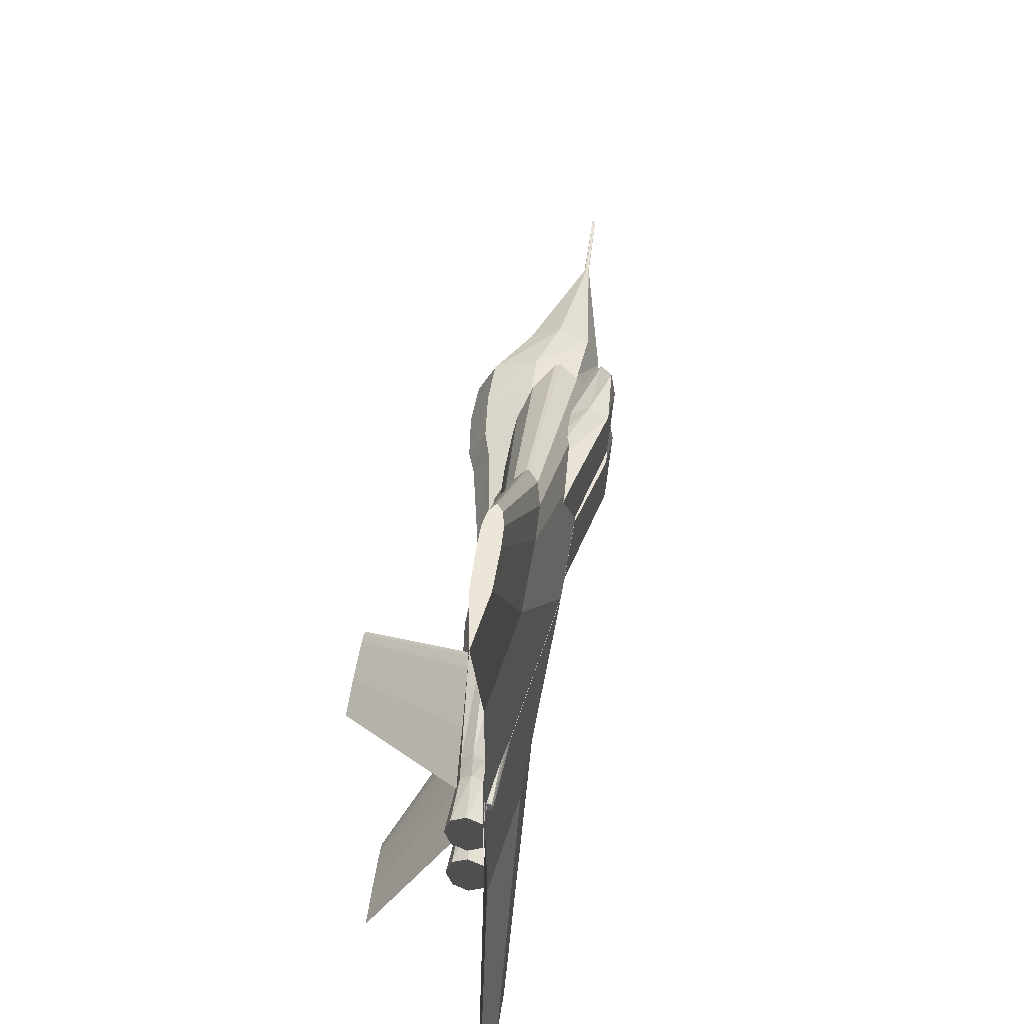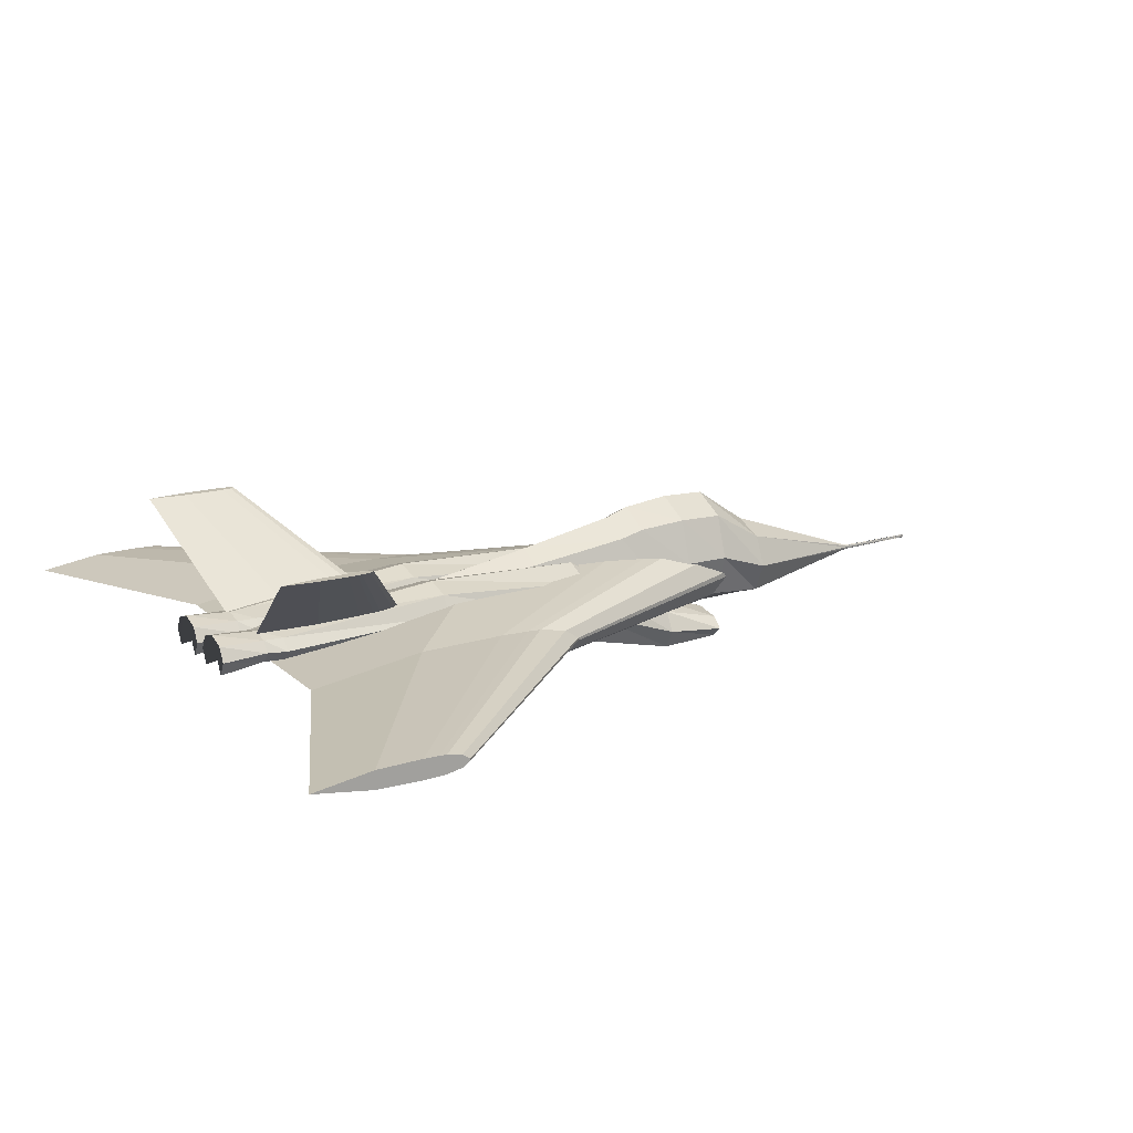
<metadata>
{"format":"obj","ext":"obj","renderer":"f3d","projection":"perspective","resolution":1024,"background":"white","views":[{"elev":48.8,"azim":97.8,"up":"+Y"},{"elev":17.2,"azim":149.7,"up":"+Z"}]}
</metadata>
<code>
o m1205
v 0.8766 0.4003 0.09854
v 0.6109 0.4003 0.05868
v 0.4116 0.4003 0.05536
v 0.3618 0.4003 0.05702
v 0.312 0.4003 0.05868
v 0.2787 0.4003 0.06532
v 0.2455 0.4003 0.07197
v 0.2123 0.4003 0.09522
v 0.2123 0.4003 0.1019
v 0.2455 0.4003 0.1251
v 0.2787 0.4003 0.1318
v 0.312 0.4003 0.1384
v 0.3452 0.4003 0.1401
v 0.4116 0.4003 0.1417
v 0.6109 0.4003 0.1384
v 0.8749 0.5524 0.09854
v 0.755 0.5524 0.08056
v 0.6651 0.5524 0.07906
v 0.6426 0.5524 0.07981
v 0.6201 0.5524 0.08056
v 0.6052 0.5524 0.08355
v 0.5902 0.5524 0.08655
v 0.5752 0.5524 0.09704
v 0.5752 0.5524 0.1
v 0.5902 0.5524 0.1105
v 0.6052 0.5524 0.1135
v 0.6201 0.5524 0.1165
v 0.6351 0.5524 0.1173
v 0.6651 0.5524 0.118
v 0.755 0.5524 0.1165
v 0.8766 0.399 0.09854
v 0.6109 0.399 0.05868
v 0.4116 0.399 0.05536
v 0.3618 0.399 0.05702
v 0.312 0.399 0.05868
v 0.2787 0.399 0.06532
v 0.2455 0.399 0.07197
v 0.2123 0.399 0.09522
v 0.2123 0.399 0.1019
v 0.2455 0.399 0.1251
v 0.2787 0.399 0.1318
v 0.312 0.399 0.1384
v 0.3452 0.399 0.1401
v 0.4116 0.399 0.1417
v 0.6109 0.399 0.1384
v 0.8749 0.2469 0.09854
v 0.755 0.2469 0.08056
v 0.6651 0.2469 0.07906
v 0.6426 0.2469 0.07981
v 0.6201 0.2469 0.08056
v 0.6052 0.2469 0.08355
v 0.5902 0.2469 0.08655
v 0.5752 0.2469 0.09704
v 0.5752 0.2469 0.1
v 0.5902 0.2469 0.1105
v 0.6052 0.2469 0.1135
v 0.6201 0.2469 0.1165
v 0.6351 0.2469 0.1173
v 0.6651 0.2469 0.118
v 0.755 0.2469 0.1165
v 0.975 0.7743 0.09383
v 0.9123 0.7743 0.08442
v 0.8652 0.7743 0.08363
v 0.8534 0.7743 0.08402
v 0.8417 0.7743 0.08442
v 0.8338 0.7743 0.08599
v 0.826 0.7743 0.08755
v 0.8181 0.7743 0.09304
v 0.8181 0.7743 0.09461
v 0.826 0.7743 0.1001
v 0.8338 0.7743 0.1017
v 0.8417 0.7743 0.1032
v 0.8495 0.7743 0.1036
v 0.8652 0.7743 0.104
v 0.9123 0.7743 0.1032
v 0.975 0.025 0.09383
v 0.9123 0.025 0.08442
v 0.8652 0.025 0.08363
v 0.8534 0.025 0.08402
v 0.8417 0.025 0.08442
v 0.8338 0.025 0.08599
v 0.826 0.025 0.08755
v 0.8181 0.025 0.09304
v 0.8181 0.025 0.09461
v 0.826 0.025 0.1001
v 0.8338 0.025 0.1017
v 0.8417 0.025 0.1032
v 0.8495 0.025 0.1036
v 0.8652 0.025 0.104
v 0.9123 0.025 0.1032
v 0.5391 0.3996 0.09854
v 0.477 0.3996 0.08922
v 0.4304 0.3996 0.08844
v 0.4187 0.3996 0.08883
v 0.4071 0.3996 0.08922
v 0.3993 0.3996 0.09077
v 0.3915 0.3996 0.09232
v 0.3838 0.3996 0.09776
v 0.3838 0.3996 0.09931
v 0.3915 0.3996 0.1048
v 0.3993 0.3996 0.1063
v 0.4071 0.3996 0.1079
v 0.4148 0.3996 0.1082
v 0.4304 0.3996 0.1086
v 0.477 0.3996 0.1079
v 0.5272 0.3991 0.09854
v 0.4889 0.3991 0.0928
v 0.4602 0.3991 0.09232
v 0.4531 0.3991 0.09256
v 0.4459 0.3991 0.0928
v 0.4411 0.3991 0.09376
v 0.4364 0.3991 0.09471
v 0.4316 0.3991 0.09806
v 0.4316 0.3991 0.09902
v 0.4364 0.3991 0.1024
v 0.4411 0.3991 0.1033
v 0.4459 0.3991 0.1043
v 0.4507 0.3991 0.1045
v 0.4602 0.3991 0.1048
v 0.4889 0.3991 0.1043
v 0.5272 0.4002 0.09854
v 0.4889 0.4002 0.0928
v 0.4602 0.4002 0.09232
v 0.4531 0.4002 0.09256
v 0.4459 0.4002 0.0928
v 0.4411 0.4002 0.09376
v 0.4364 0.4002 0.09471
v 0.4316 0.4002 0.09806
v 0.4316 0.4002 0.09902
v 0.4364 0.4002 0.1024
v 0.4411 0.4002 0.1033
v 0.4459 0.4002 0.1043
v 0.4507 0.4002 0.1045
v 0.4602 0.4002 0.1048
v 0.4889 0.4002 0.1043
v 0.025 0.3993 0.08994
v 0.025 0.3994 0.09116
v 0.025 0.3996 0.09167
v 0.025 0.3999 0.09116
v 0.025 0.3999 0.08994
v 0.025 0.3999 0.08872
v 0.025 0.3996 0.08821
v 0.025 0.3994 0.08872
v 0.1134 0.4009 0.08879
v 0.1134 0.4005 0.09057
v 0.1134 0.3996 0.09131
v 0.1134 0.3988 0.09057
v 0.1134 0.3984 0.08879
v 0.1134 0.3988 0.08702
v 0.1134 0.3996 0.08628
v 0.1134 0.4005 0.08702
v 0.2686 0.4494 0.1025
v 0.2686 0.4349 0.1342
v 0.2686 0.3996 0.1473
v 0.2686 0.3644 0.1342
v 0.2686 0.3499 0.1025
v 0.2686 0.3644 0.07075
v 0.2686 0.3996 0.05762
v 0.2686 0.4349 0.07075
v 0.3244 0.4526 0.1214
v 0.3244 0.4371 0.1672
v 0.3244 0.3996 0.1861
v 0.3244 0.3622 0.1672
v 0.3244 0.3467 0.1214
v 0.3244 0.3622 0.07565
v 0.3244 0.3996 0.05669
v 0.3244 0.4371 0.07565
v 0.3725 0.453 0.1217
v 0.3725 0.4374 0.1685
v 0.3725 0.3996 0.1878
v 0.3725 0.3619 0.1685
v 0.3725 0.3463 0.1217
v 0.3725 0.3619 0.07493
v 0.3725 0.3996 0.05555
v 0.3725 0.4374 0.07493
v 0.423 0.4483 0.1206
v 0.423 0.434 0.1641
v 0.423 0.3996 0.1821
v 0.423 0.3653 0.1641
v 0.423 0.351 0.1206
v 0.423 0.3653 0.07717
v 0.423 0.3996 0.05917
v 0.423 0.434 0.07717
v 0.4482 0.4459 0.1172
v 0.4482 0.4323 0.157
v 0.4482 0.3996 0.1735
v 0.4482 0.367 0.157
v 0.4482 0.3534 0.1172
v 0.4482 0.367 0.07745
v 0.4482 0.3996 0.06098
v 0.4482 0.4323 0.07745
v 0.5537 0.4359 0.111
v 0.5537 0.4253 0.141
v 0.5537 0.3996 0.1535
v 0.5537 0.374 0.141
v 0.5537 0.3634 0.111
v 0.5537 0.374 0.08097
v 0.5537 0.3996 0.06853
v 0.5537 0.4253 0.08097
v 0.8737 0.4056 0.09603
v 0.8737 0.4039 0.09926
v 0.8737 0.3996 0.1006
v 0.8737 0.3954 0.09926
v 0.8737 0.3937 0.09603
v 0.8737 0.3954 0.0928
v 0.8737 0.3996 0.09146
v 0.8737 0.4039 0.0928
v 0.3449 0.4756 0.04784
v 0.3449 0.4637 0.05894
v 0.3449 0.435 0.06354
v 0.3449 0.4062 0.05894
v 0.3449 0.3943 0.04784
v 0.3449 0.4062 0.03673
v 0.3449 0.435 0.03213
v 0.3449 0.4637 0.03673
v 0.4073 0.4735 0.0539
v 0.4073 0.4622 0.07433
v 0.4073 0.435 0.0828
v 0.4073 0.4077 0.07433
v 0.4073 0.3964 0.0539
v 0.4073 0.4077 0.03346
v 0.4073 0.4622 0.03346
v 0.515 0.4809 0.09384
v 0.515 0.4674 0.1272
v 0.515 0.435 0.141
v 0.515 0.4025 0.1272
v 0.515 0.389 0.09384
v 0.515 0.4025 0.06046
v 0.515 0.4674 0.06046
v 0.684 0.4733 0.1196
v 0.684 0.4621 0.1389
v 0.684 0.435 0.1469
v 0.684 0.4078 0.1389
v 0.684 0.3966 0.1196
v 0.684 0.4078 0.1002
v 0.684 0.4621 0.1002
v 0.8634 0.4701 0.1111
v 0.8634 0.4598 0.123
v 0.8634 0.435 0.1279
v 0.8634 0.4101 0.123
v 0.8634 0.3998 0.1111
v 0.8634 0.4101 0.09918
v 0.8634 0.4598 0.09918
v 0.8823 0.4621 0.1102
v 0.8823 0.4542 0.1213
v 0.8823 0.435 0.1259
v 0.8823 0.4157 0.1213
v 0.8823 0.4078 0.1102
v 0.8823 0.4157 0.09907
v 0.8823 0.4542 0.09907
v 0.9294 0.4627 0.108
v 0.9294 0.4546 0.1231
v 0.9294 0.435 0.1294
v 0.9294 0.4153 0.1231
v 0.9294 0.4072 0.108
v 0.9294 0.4153 0.0928
v 0.9294 0.4546 0.0928
v 0.3449 0.405 0.04784
v 0.3449 0.3931 0.05894
v 0.3449 0.3643 0.06354
v 0.3449 0.3356 0.05894
v 0.3449 0.3237 0.04784
v 0.3449 0.3356 0.03673
v 0.3449 0.3643 0.03213
v 0.3449 0.3931 0.03673
v 0.4073 0.4029 0.0539
v 0.4073 0.3916 0.07433
v 0.4073 0.3643 0.0828
v 0.4073 0.3371 0.07433
v 0.4073 0.3258 0.0539
v 0.4073 0.3371 0.03346
v 0.4073 0.3916 0.03346
v 0.515 0.4103 0.09384
v 0.515 0.3968 0.1272
v 0.515 0.3643 0.141
v 0.515 0.3319 0.1272
v 0.515 0.3184 0.09384
v 0.515 0.3319 0.06046
v 0.515 0.3968 0.06046
v 0.684 0.4027 0.1196
v 0.684 0.3915 0.1389
v 0.684 0.3643 0.1469
v 0.684 0.3372 0.1389
v 0.684 0.326 0.1196
v 0.684 0.3372 0.1002
v 0.684 0.3915 0.1002
v 0.8634 0.3994 0.1111
v 0.8634 0.3892 0.123
v 0.8634 0.3643 0.1279
v 0.8634 0.3395 0.123
v 0.8634 0.3292 0.1111
v 0.8634 0.3395 0.09918
v 0.8634 0.3892 0.09918
v 0.8823 0.3915 0.1102
v 0.8823 0.3836 0.1213
v 0.8823 0.3643 0.1259
v 0.8823 0.3451 0.1213
v 0.8823 0.3371 0.1102
v 0.8823 0.3451 0.09907
v 0.8823 0.3836 0.09907
v 0.9294 0.3921 0.108
v 0.9294 0.384 0.1231
v 0.9294 0.3643 0.1294
v 0.9294 0.3447 0.1231
v 0.9294 0.3365 0.108
v 0.9294 0.3447 0.0928
v 0.9294 0.384 0.0928
v 0.6973 0.3996 0.09706
v 0.7062 0.4052 0.09706
v 0.7152 0.4065 0.09706
v 0.7242 0.4079 0.09706
v 0.7331 0.4083 0.09706
v 0.751 0.4086 0.09706
v 0.8048 0.4079 0.09706
v 0.8765 0.3996 0.09706
v 0.8048 0.3914 0.09706
v 0.751 0.3907 0.09706
v 0.7331 0.391 0.09706
v 0.7242 0.3914 0.09706
v 0.7152 0.3928 0.09706
v 0.7062 0.3941 0.09706
v 0.8168 0.5777 0.217
v 0.8215 0.5807 0.217
v 0.8263 0.5814 0.217
v 0.8311 0.5821 0.217
v 0.8359 0.5823 0.217
v 0.8454 0.5825 0.217
v 0.8741 0.5821 0.217
v 0.9124 0.5777 0.217
v 0.8741 0.5733 0.217
v 0.8454 0.5729 0.217
v 0.8359 0.5731 0.217
v 0.8311 0.5733 0.217
v 0.8263 0.5741 0.217
v 0.8215 0.5748 0.217
v 0.8168 0.2216 0.217
v 0.8215 0.2245 0.217
v 0.8263 0.2252 0.217
v 0.8311 0.226 0.217
v 0.8359 0.2262 0.217
v 0.8454 0.2263 0.217
v 0.8741 0.226 0.217
v 0.9124 0.2216 0.217
v 0.8741 0.2172 0.217
v 0.8454 0.2168 0.217
v 0.8359 0.217 0.217
v 0.8311 0.2172 0.217
v 0.8263 0.2179 0.217
v 0.8215 0.2186 0.217
v 0.3305 0.3967 0.09854
v 0.3664 0.3967 0.09854
v 0.3664 0.4146 0.09854
v 0.3305 0.4146 0.09854
v 0.3305 0.3967 0.1284
v 0.3664 0.3967 0.1284
v 0.3664 0.4146 0.1284
v 0.3305 0.4146 0.1284
f 1 17 16
f 2 18 17
f 3 19 18
f 4 20 19
f 5 21 20
f 6 22 21
f 7 23 22
f 8 24 23
f 9 25 24
f 10 26 25
f 11 27 26
f 12 28 27
f 13 29 28
f 14 30 29
f 15 16 30
f 1 2 17
f 2 3 18
f 3 4 19
f 4 5 20
f 5 6 21
f 6 7 22
f 7 8 23
f 8 9 24
f 9 10 25
f 10 11 26
f 11 12 27
f 12 13 28
f 13 14 29
f 14 15 30
f 15 1 16
f 31 46 47
f 32 47 48
f 33 48 49
f 34 49 50
f 35 50 51
f 36 51 52
f 37 52 53
f 38 53 54
f 39 54 55
f 40 55 56
f 41 56 57
f 42 57 58
f 43 58 59
f 44 59 60
f 45 60 46
f 31 47 32
f 32 48 33
f 33 49 34
f 34 50 35
f 35 51 36
f 36 52 37
f 37 53 38
f 38 54 39
f 39 55 40
f 40 56 41
f 41 57 42
f 42 58 43
f 43 59 44
f 44 60 45
f 45 46 31
f 16 62 61
f 17 63 62
f 18 64 63
f 19 65 64
f 20 66 65
f 21 67 66
f 22 68 67
f 23 69 68
f 24 70 69
f 25 71 70
f 26 72 71
f 27 73 72
f 28 74 73
f 29 75 74
f 30 61 75
f 16 17 62
f 17 18 63
f 18 19 64
f 19 20 65
f 20 21 66
f 21 22 67
f 22 23 68
f 23 24 69
f 24 25 70
f 25 26 71
f 26 27 72
f 27 28 73
f 28 29 74
f 29 30 75
f 30 16 61
f 46 76 77
f 47 77 78
f 48 78 79
f 49 79 80
f 50 80 81
f 51 81 82
f 52 82 83
f 53 83 84
f 54 84 85
f 55 85 86
f 56 86 87
f 57 87 88
f 58 88 89
f 59 89 90
f 60 90 76
f 46 77 47
f 47 78 48
f 48 79 49
f 49 80 50
f 50 81 51
f 51 82 52
f 52 83 53
f 53 84 54
f 54 85 55
f 55 86 56
f 56 87 57
f 57 88 58
f 58 89 59
f 59 90 60
f 60 76 46
f 91 106 107
f 92 107 108
f 93 108 109
f 94 109 110
f 95 110 111
f 96 111 112
f 97 112 113
f 98 113 114
f 99 114 115
f 100 115 116
f 101 116 117
f 102 117 118
f 103 118 119
f 104 119 120
f 105 120 106
f 91 107 92
f 92 108 93
f 93 109 94
f 94 110 95
f 95 111 96
f 96 112 97
f 97 113 98
f 98 114 99
f 99 115 100
f 100 116 101
f 101 117 102
f 102 118 103
f 103 119 104
f 104 120 105
f 105 106 91
f 91 122 121
f 92 123 122
f 93 124 123
f 94 125 124
f 95 126 125
f 96 127 126
f 97 128 127
f 98 129 128
f 99 130 129
f 100 131 130
f 101 132 131
f 102 133 132
f 103 134 133
f 104 135 134
f 105 121 135
f 91 92 122
f 92 93 123
f 93 94 124
f 94 95 125
f 95 96 126
f 96 97 127
f 97 98 128
f 98 99 129
f 99 100 130
f 100 101 131
f 101 102 132
f 102 103 133
f 103 104 134
f 104 105 135
f 105 91 121
f 136 145 144
f 137 146 145
f 138 147 146
f 139 148 147
f 140 149 148
f 141 150 149
f 142 151 150
f 143 144 151
f 144 153 152
f 145 154 153
f 146 155 154
f 147 156 155
f 148 157 156
f 149 158 157
f 150 159 158
f 151 152 159
f 152 161 160
f 153 162 161
f 154 163 162
f 155 164 163
f 156 165 164
f 157 166 165
f 158 167 166
f 159 160 167
f 160 169 168
f 161 170 169
f 162 171 170
f 163 172 171
f 164 173 172
f 165 174 173
f 166 175 174
f 167 168 175
f 168 177 176
f 169 178 177
f 170 179 178
f 171 180 179
f 172 181 180
f 173 182 181
f 174 183 182
f 175 176 183
f 176 185 184
f 177 186 185
f 178 187 186
f 179 188 187
f 180 189 188
f 181 190 189
f 182 191 190
f 183 184 191
f 184 193 192
f 185 194 193
f 186 195 194
f 187 196 195
f 188 197 196
f 189 198 197
f 190 199 198
f 191 192 199
f 192 201 200
f 193 202 201
f 194 203 202
f 195 204 203
f 196 205 204
f 197 206 205
f 198 207 206
f 199 200 207
f 136 137 145
f 137 138 146
f 138 139 147
f 139 140 148
f 140 141 149
f 141 142 150
f 142 143 151
f 143 136 144
f 144 145 153
f 145 146 154
f 146 147 155
f 147 148 156
f 148 149 157
f 149 150 158
f 150 151 159
f 151 144 152
f 152 153 161
f 153 154 162
f 154 155 163
f 155 156 164
f 156 157 165
f 157 158 166
f 158 159 167
f 159 152 160
f 160 161 169
f 161 162 170
f 162 163 171
f 163 164 172
f 164 165 173
f 165 166 174
f 166 167 175
f 167 160 168
f 168 169 177
f 169 170 178
f 170 171 179
f 171 172 180
f 172 173 181
f 173 174 182
f 174 175 183
f 175 168 176
f 176 177 185
f 177 178 186
f 178 179 187
f 179 180 188
f 180 181 189
f 181 182 190
f 182 183 191
f 183 176 184
f 184 185 193
f 185 186 194
f 186 187 195
f 187 188 196
f 188 189 197
f 189 190 198
f 190 191 199
f 191 184 192
f 192 193 201
f 193 194 202
f 194 195 203
f 195 196 204
f 196 197 205
f 197 198 206
f 198 199 207
f 199 192 200
f 208 217 216
f 209 218 217
f 210 219 218
f 211 220 219
f 212 221 220
f 215 216 222
f 216 224 223
f 217 225 224
f 218 226 225
f 219 227 226
f 220 228 227
f 222 223 229
f 223 231 230
f 224 232 231
f 225 233 232
f 226 234 233
f 227 235 234
f 229 230 236
f 230 238 237
f 231 239 238
f 232 240 239
f 233 241 240
f 234 242 241
f 236 237 243
f 237 245 244
f 238 246 245
f 239 247 246
f 240 248 247
f 241 249 248
f 243 244 250
f 244 252 251
f 245 253 252
f 246 254 253
f 247 255 254
f 248 256 255
f 250 251 257
f 208 209 217
f 209 210 218
f 210 211 219
f 211 212 220
f 212 213 221
f 214 215 222
f 215 208 216
f 216 217 224
f 217 218 225
f 218 219 226
f 219 220 227
f 220 221 228
f 222 216 223
f 223 224 231
f 224 225 232
f 225 226 233
f 226 227 234
f 227 228 235
f 229 223 230
f 230 231 238
f 231 232 239
f 232 233 240
f 233 234 241
f 234 235 242
f 236 230 237
f 237 238 245
f 238 239 246
f 239 240 247
f 240 241 248
f 241 242 249
f 243 237 244
f 244 245 252
f 245 246 253
f 246 247 254
f 247 248 255
f 248 249 256
f 250 244 251
f 258 267 266
f 259 268 267
f 260 269 268
f 261 270 269
f 262 271 270
f 265 266 272
f 266 274 273
f 267 275 274
f 268 276 275
f 269 277 276
f 270 278 277
f 272 273 279
f 273 281 280
f 274 282 281
f 275 283 282
f 276 284 283
f 277 285 284
f 258 265 259
f 331 330 328
f 279 280 286
f 280 288 287
f 281 289 288
f 282 290 289
f 283 291 290
f 284 292 291
f 206 203 205
f 139 138 137
f 286 287 293
f 287 295 294
f 288 296 295
f 289 297 296
f 290 298 297
f 291 299 298
f 78 89 79
f 108 119 109
f 293 294 300
f 294 302 301
f 295 303 302
f 296 304 303
f 297 305 304
f 298 306 305
f 5 4 13
f 36 37 41
f 300 301 307
f 258 259 267
f 259 260 268
f 260 261 269
f 261 262 270
f 262 263 271
f 264 265 272
f 265 258 266
f 266 267 274
f 267 268 275
f 268 269 276
f 269 270 277
f 270 271 278
f 272 266 273
f 273 274 281
f 274 275 282
f 275 276 283
f 276 277 284
f 277 278 285
f 347 348 338
f 279 273 280
f 280 281 288
f 281 282 289
f 282 283 290
f 283 284 291
f 284 285 292
f 208 215 209
f 286 280 287
f 287 288 295
f 288 289 296
f 289 290 297
f 290 291 298
f 291 292 299
f 126 127 131
f 293 287 294
f 294 295 302
f 295 296 303
f 296 297 304
f 297 298 305
f 298 299 306
f 71 72 66
f 300 294 301
f 308 322 323
f 309 323 324
f 310 324 325
f 311 325 326
f 312 326 327
f 313 327 328
f 314 328 329
f 315 329 330
f 316 330 331
f 317 331 332
f 318 332 333
f 319 333 334
f 320 334 335
f 321 335 322
f 308 323 309
f 309 324 310
f 310 325 311
f 311 326 312
f 312 327 313
f 313 328 314
f 314 329 315
f 315 330 316
f 316 331 317
f 317 332 318
f 318 333 319
f 319 334 320
f 320 335 321
f 321 322 308
f 308 337 336
f 309 338 337
f 310 339 338
f 311 340 339
f 312 341 340
f 313 342 341
f 314 343 342
f 315 344 343
f 316 345 344
f 317 346 345
f 318 347 346
f 319 348 347
f 320 349 348
f 321 336 349
f 308 309 337
f 309 310 338
f 310 311 339
f 311 312 340
f 312 313 341
f 313 314 342
f 314 315 343
f 315 316 344
f 316 317 345
f 317 318 346
f 318 319 347
f 319 320 348
f 320 321 349
f 321 308 336
f 350 353 351
f 351 353 352
f 350 355 354
f 350 351 355
f 350 354 353
f 353 354 357
f 353 357 356
f 353 356 352
f 351 356 355
f 351 352 356
f 355 357 354
f 355 356 357
f 264 272 271
f 272 279 271
f 286 293 292
f 293 300 299
f 286 292 285
f 279 286 278
f 279 278 271
f 307 301 302
f 286 285 278
f 300 307 303
f 292 293 299
f 307 302 303
f 303 304 306
f 304 305 306
f 300 303 299
f 303 306 299
f 264 271 263
f 262 261 263
f 261 260 263
f 265 264 259
f 264 263 260
f 259 264 260
f 323 322 335
f 334 333 325
f 333 332 325
f 323 335 334
f 325 324 334
f 324 323 334
f 327 326 331
f 326 325 332
f 331 326 332
f 329 328 330
f 328 327 331
f 206 207 201
f 207 200 201
f 201 202 206
f 202 203 206
f 203 204 205
f 137 136 140
f 136 143 141
f 143 142 141
f 141 140 136
f 140 139 137
f 77 76 90
f 90 89 77
f 89 88 79
f 77 89 78
f 88 87 80
f 87 86 81
f 86 85 81
f 85 84 82
f 81 85 82
f 84 83 82
f 81 80 87
f 80 79 88
f 107 106 120
f 120 119 107
f 119 118 109
f 107 119 108
f 118 117 110
f 117 116 111
f 116 115 111
f 115 114 112
f 111 115 112
f 114 113 112
f 111 110 117
f 110 109 118
f 2 1 15
f 15 14 3
f 14 13 4
f 13 12 5
f 12 11 5
f 11 10 7
f 10 9 7
f 9 8 7
f 7 6 11
f 6 5 11
f 4 3 14
f 3 2 15
f 44 45 33
f 45 31 32
f 33 45 32
f 34 35 43
f 35 36 41
f 33 34 44
f 43 44 34
f 41 42 35
f 42 43 35
f 39 40 37
f 40 41 37
f 37 38 39
f 348 349 338
f 349 336 337
f 338 349 337
f 338 339 347
f 339 340 346
f 340 341 346
f 341 342 345
f 346 341 345
f 342 343 344
f 344 345 342
f 346 347 339
f 214 222 221
f 222 229 221
f 236 243 242
f 243 250 249
f 236 242 235
f 229 236 228
f 229 228 221
f 257 251 252
f 236 235 228
f 250 257 253
f 242 243 249
f 257 252 253
f 253 254 256
f 254 255 256
f 250 253 249
f 253 256 249
f 214 221 213
f 212 211 213
f 211 210 213
f 215 214 209
f 214 213 210
f 209 214 210
f 134 135 123
f 135 121 122
f 123 135 122
f 124 125 133
f 125 126 131
f 123 124 134
f 133 134 124
f 131 132 125
f 132 133 125
f 129 130 127
f 130 131 127
f 127 128 129
f 74 75 62
f 75 61 62
f 62 63 74
f 63 64 74
f 64 65 73
f 74 64 73
f 66 67 70
f 67 68 69
f 65 66 72
f 72 73 65
f 69 70 67
f 70 71 66

</code>
